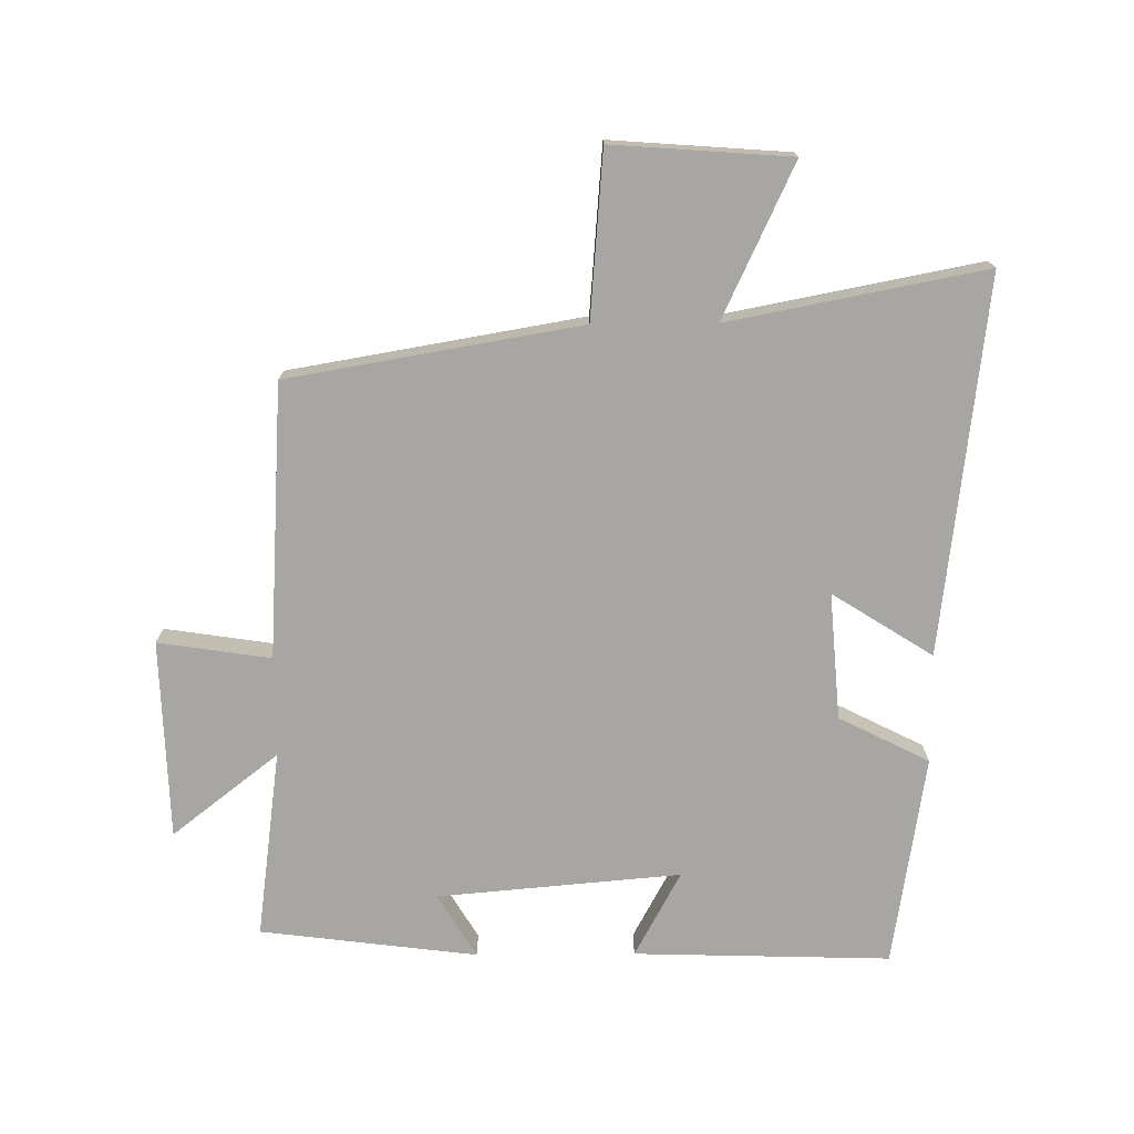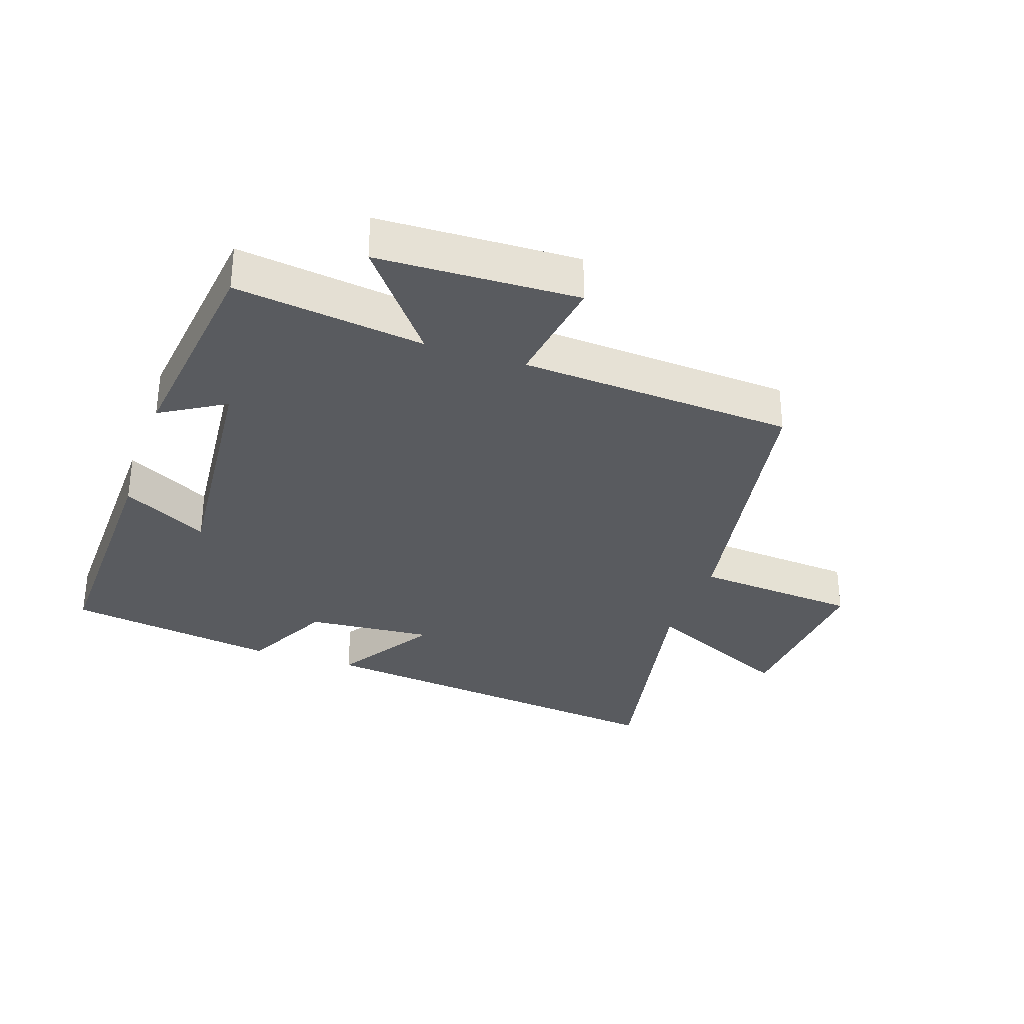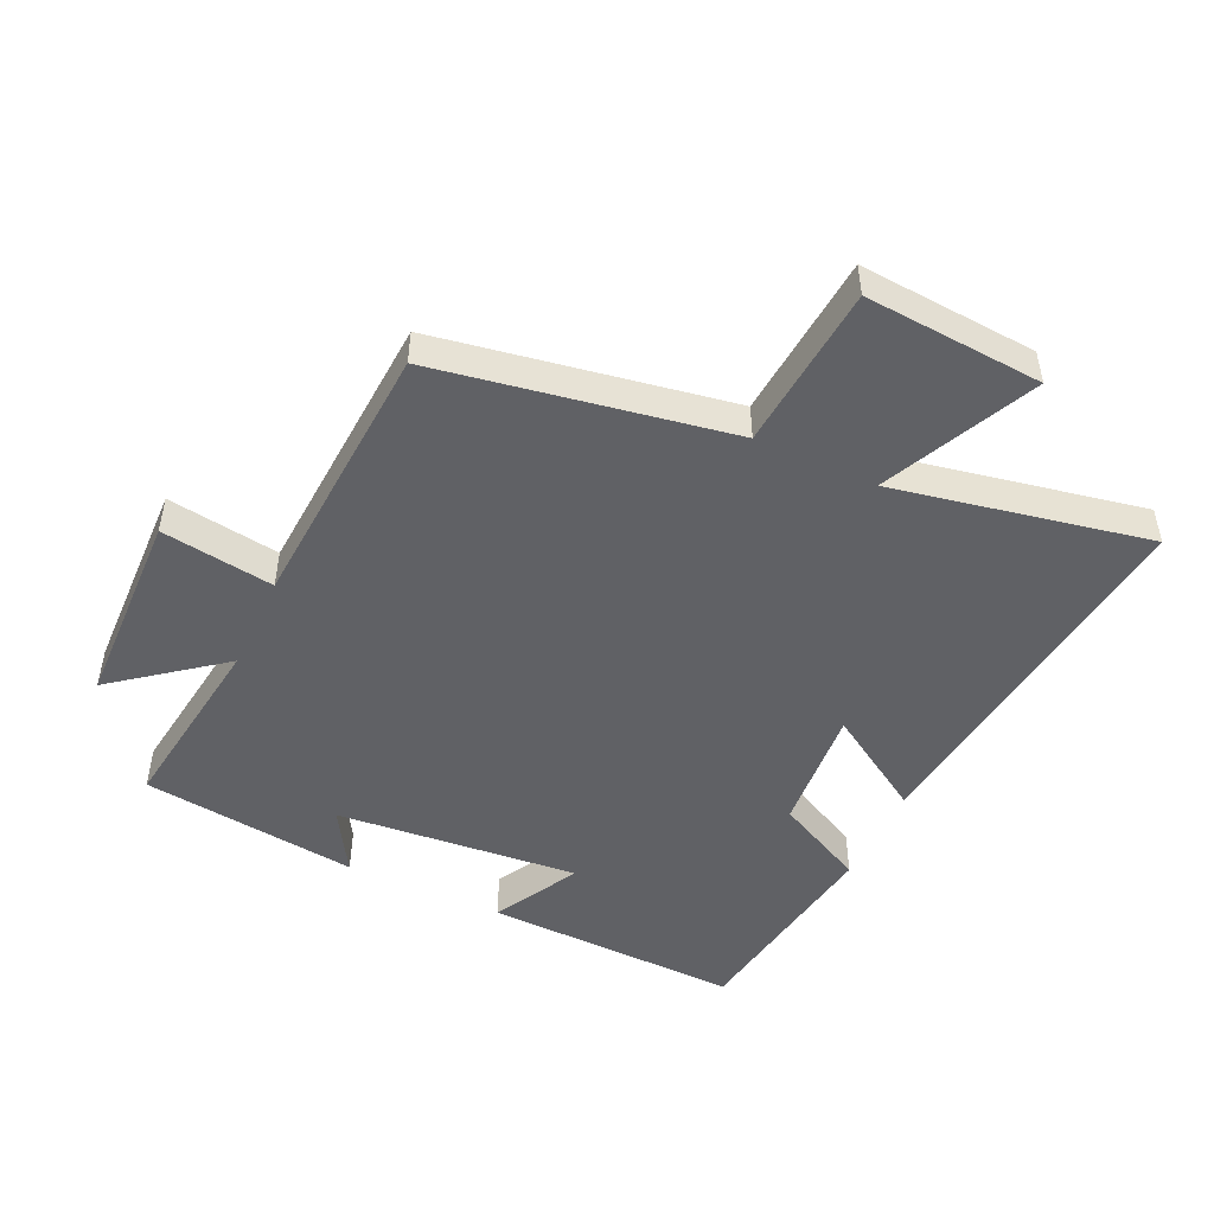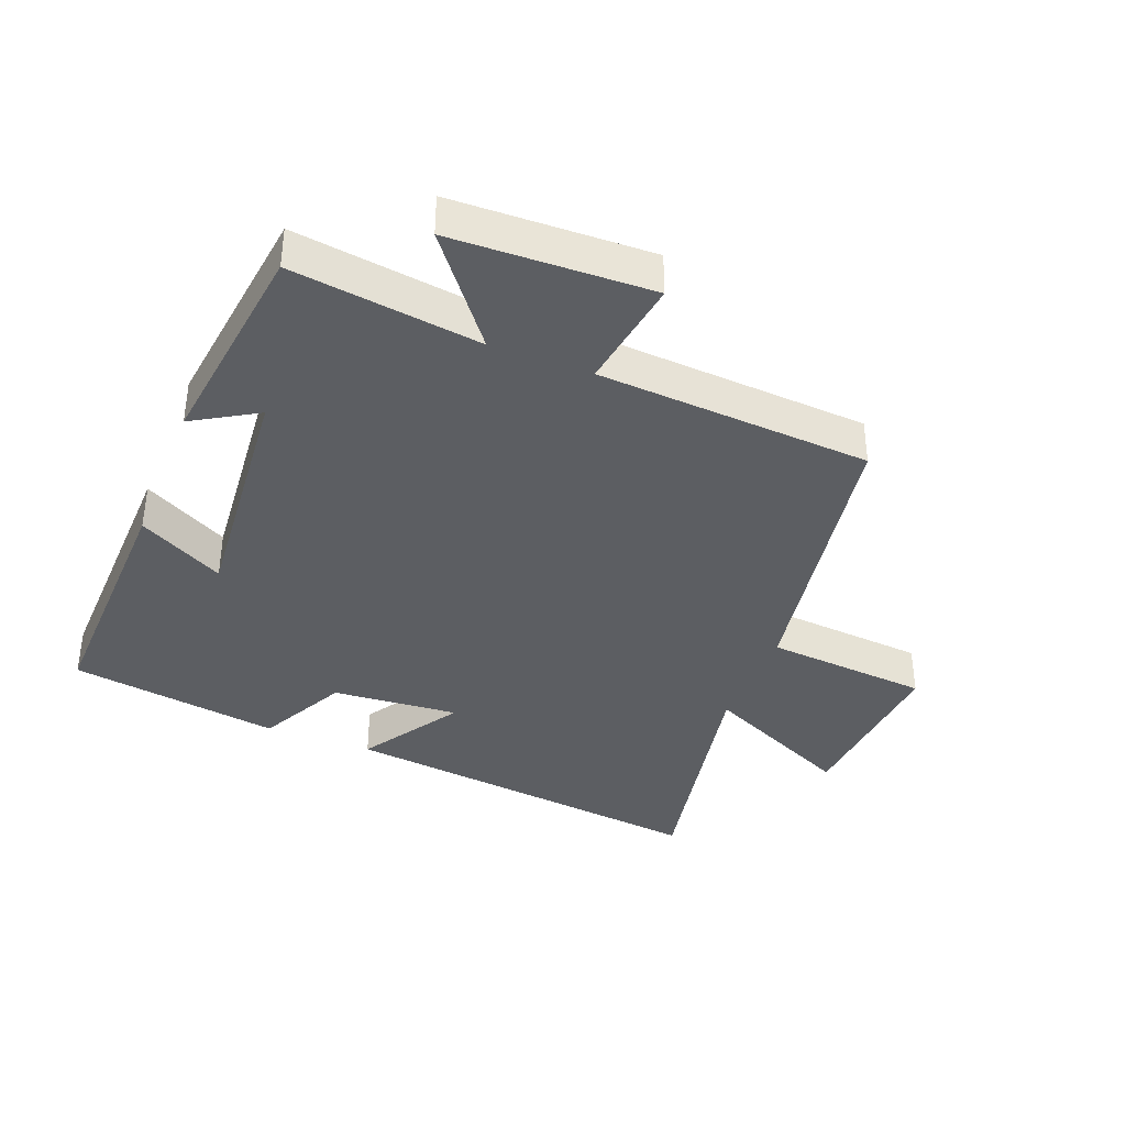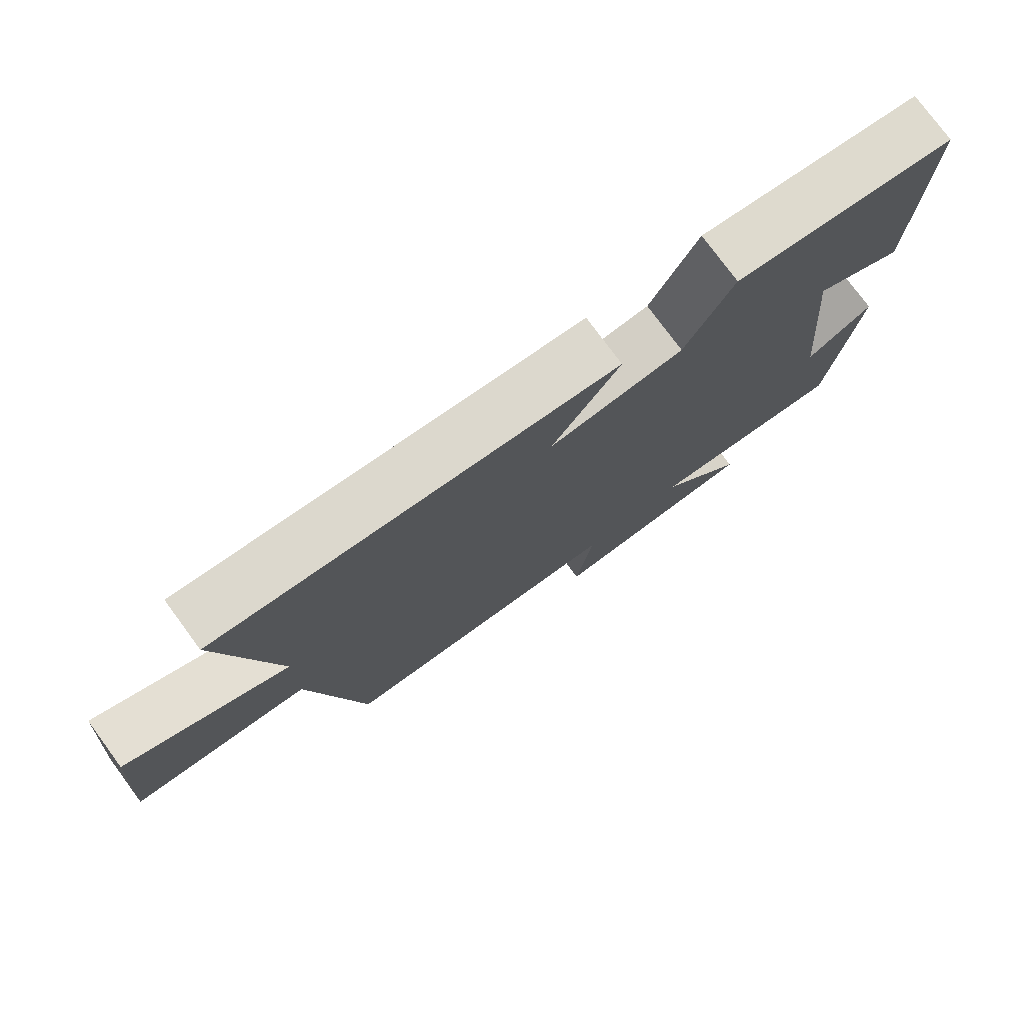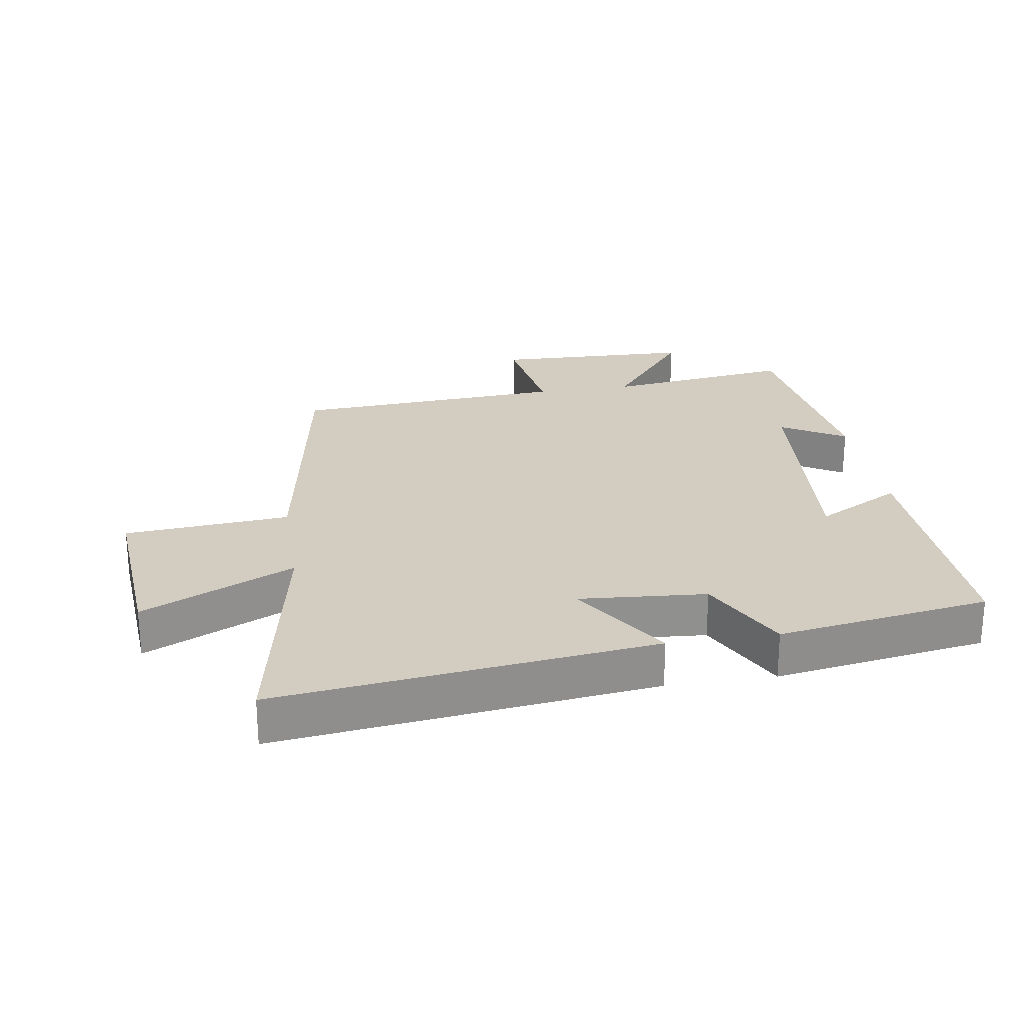
<metadata>
{"format":"obj","ext":"obj","renderer":"f3d","projection":"perspective","resolution":1024,"background":"white","views":[{"elev":-74.1,"azim":-89.6,"up":"+Y"},{"elev":-32.1,"azim":161.2,"up":"+Y"},{"elev":-48.6,"azim":-115.0,"up":"+Y"},{"elev":-37.7,"azim":158.4,"up":"+Y"},{"elev":77.2,"azim":-36.4,"up":"+Z"},{"elev":24.8,"azim":-9.2,"up":"+Y"}]}
</metadata>
<code>
v 0.511 0.07 0.449
v 0.5 0.07 0.048
v 0.366 0.07 0.12
v 0.4 0.07 -0.26
v 0.5 0.07 -0.2
v 0.458 0.07 -0.539
v 0.163 0.07 -0.5
v 0.293 0.07 -0.666
v -0.019 0.07 -0.676
v 0.007 0.07 -0.5
v -0.421 0.07 -0.474
v -0.5 0.07 -0.018
v -0.758 0.07 0.003
v -0.738 0.07 0.281
v -0.5 0.07 0.17
v -0.578 0.07 0.569
v 0.01 0.07 0.5
v -0.089 0.07 0.343
v 0.109 0.07 0.359
v 0.18 0.07 0.5
v 0.511 0 0.449
v 0.5 0 0.048
v 0.366 0 0.12
v 0.4 0 -0.26
v 0.5 0 -0.2
v 0.458 0 -0.539
v 0.163 0 -0.5
v 0.293 0 -0.666
v -0.019 0 -0.676
v 0.007 0 -0.5
v -0.421 0 -0.474
v -0.5 0 -0.018
v -0.758 0 0.003
v -0.738 0 0.281
v -0.5 0 0.17
v -0.578 0 0.569
v 0.01 0 0.5
v -0.089 0 0.343
v 0.109 0 0.359
v 0.18 0 0.5
f 1 2 3
f 20 1 3
f 19 20 3
f 18 19 3 4
f 15 16 17 18
f 15 18 4
f 12 13 14 15
f 12 15 4
f 11 12 4
f 10 11 4
f 7 8 9 10
f 7 10 4 5
f 5 6 7
f 23 22 21
f 23 21 40
f 23 40 39
f 24 23 39 38
f 38 37 36 35
f 24 38 35
f 35 34 33 32
f 24 35 32
f 24 32 31
f 24 31 30
f 30 29 28 27
f 25 24 30 27
f 27 26 25
f 1 21 22 2
f 2 22 23 3
f 3 23 24 4
f 4 24 25 5
f 5 25 26 6
f 6 26 27 7
f 7 27 28 8
f 8 28 29 9
f 9 29 30 10
f 10 30 31 11
f 11 31 32 12
f 12 32 33 13
f 13 33 34 14
f 14 34 35 15
f 15 35 36 16
f 16 36 37 17
f 17 37 38 18
f 18 38 39 19
f 19 39 40 20
f 20 40 21 1

</code>
